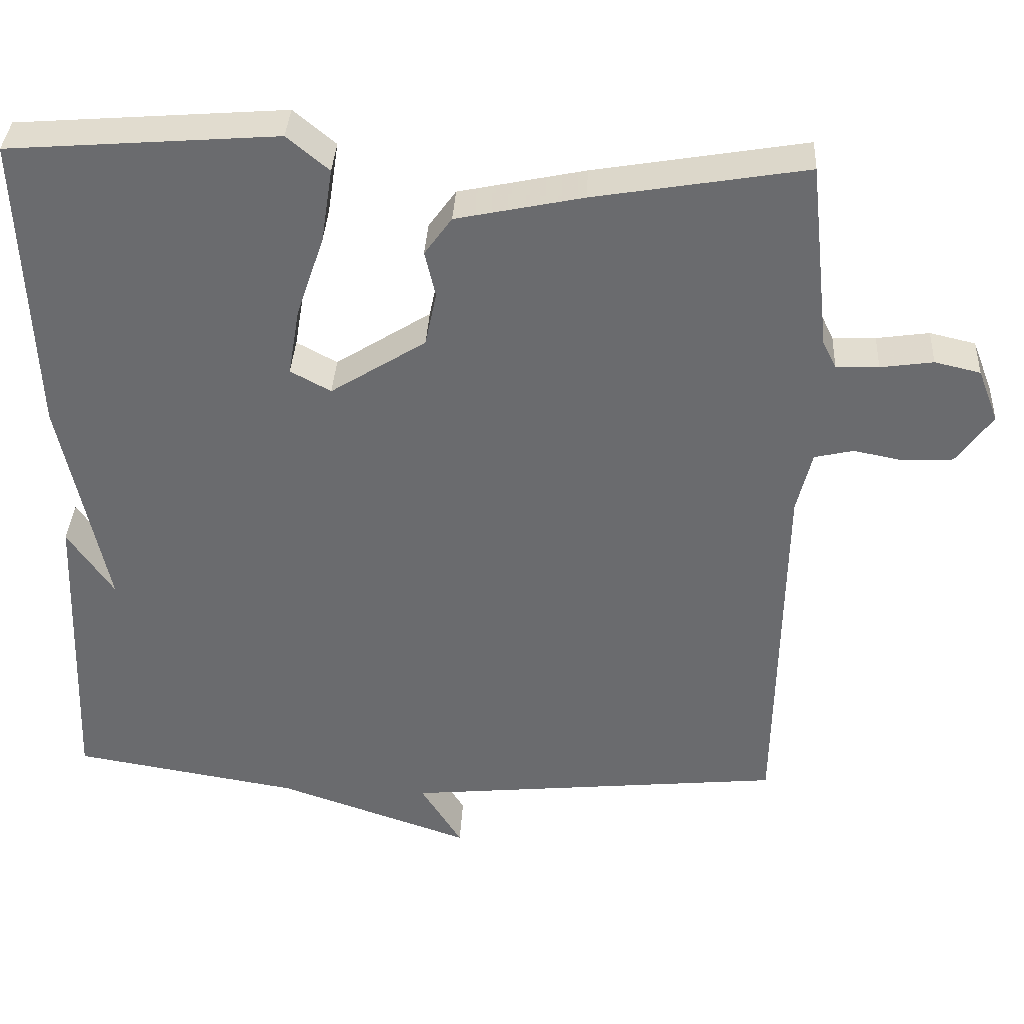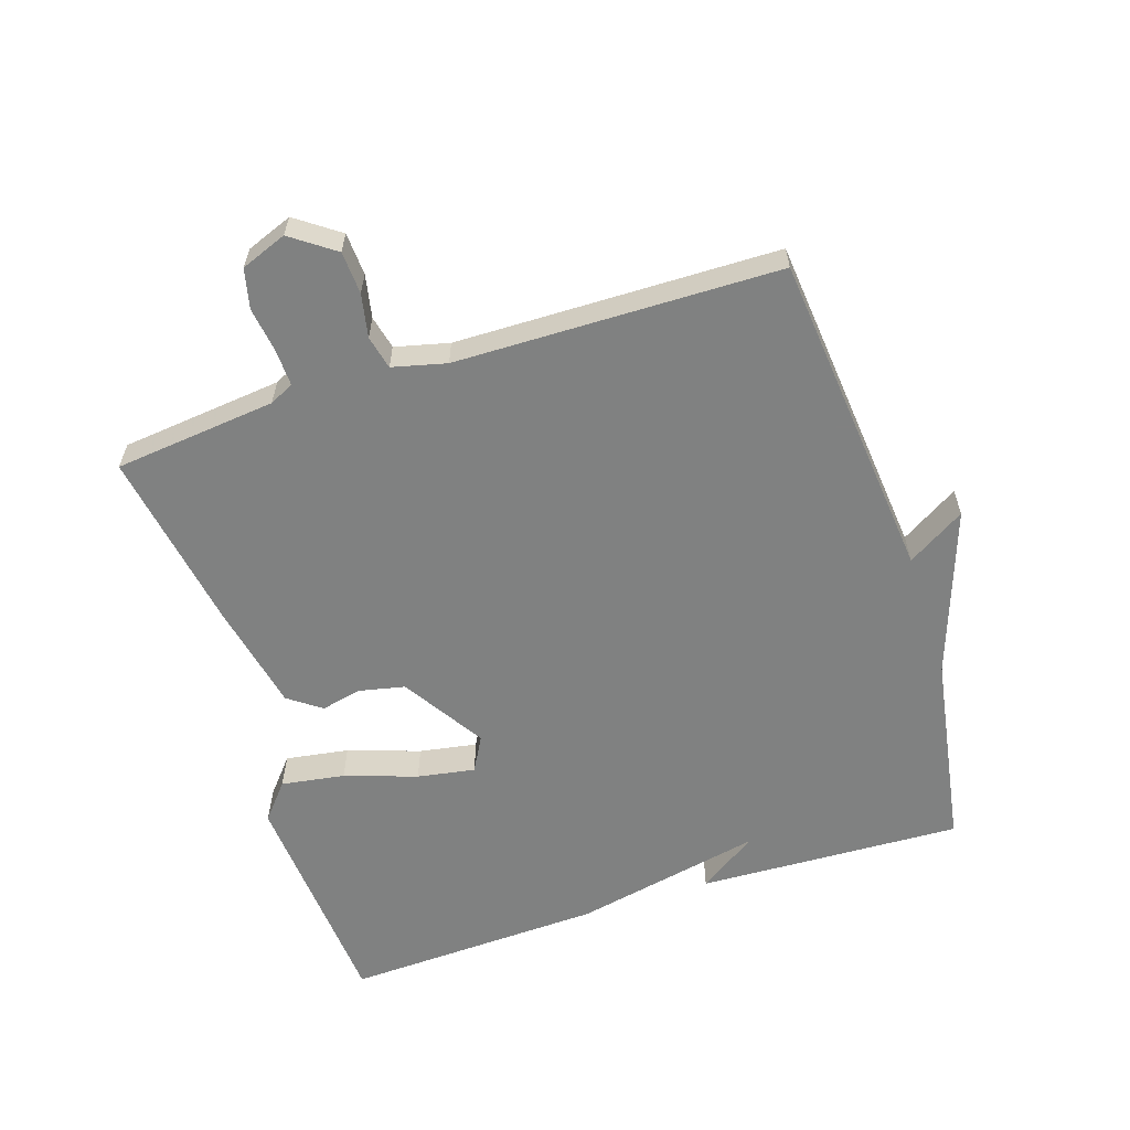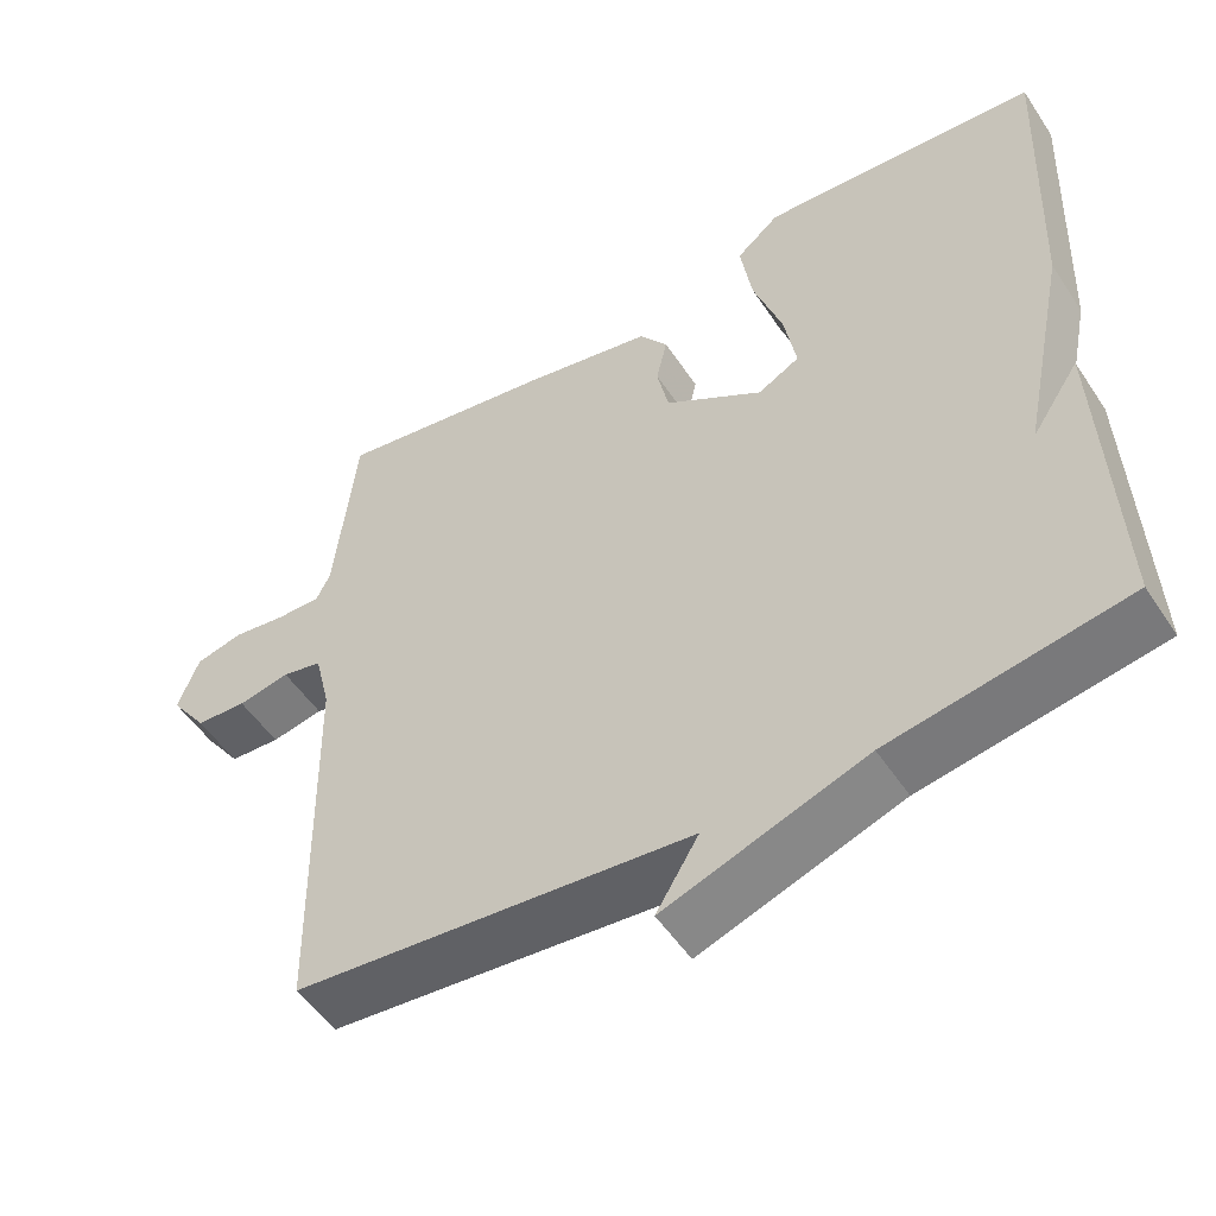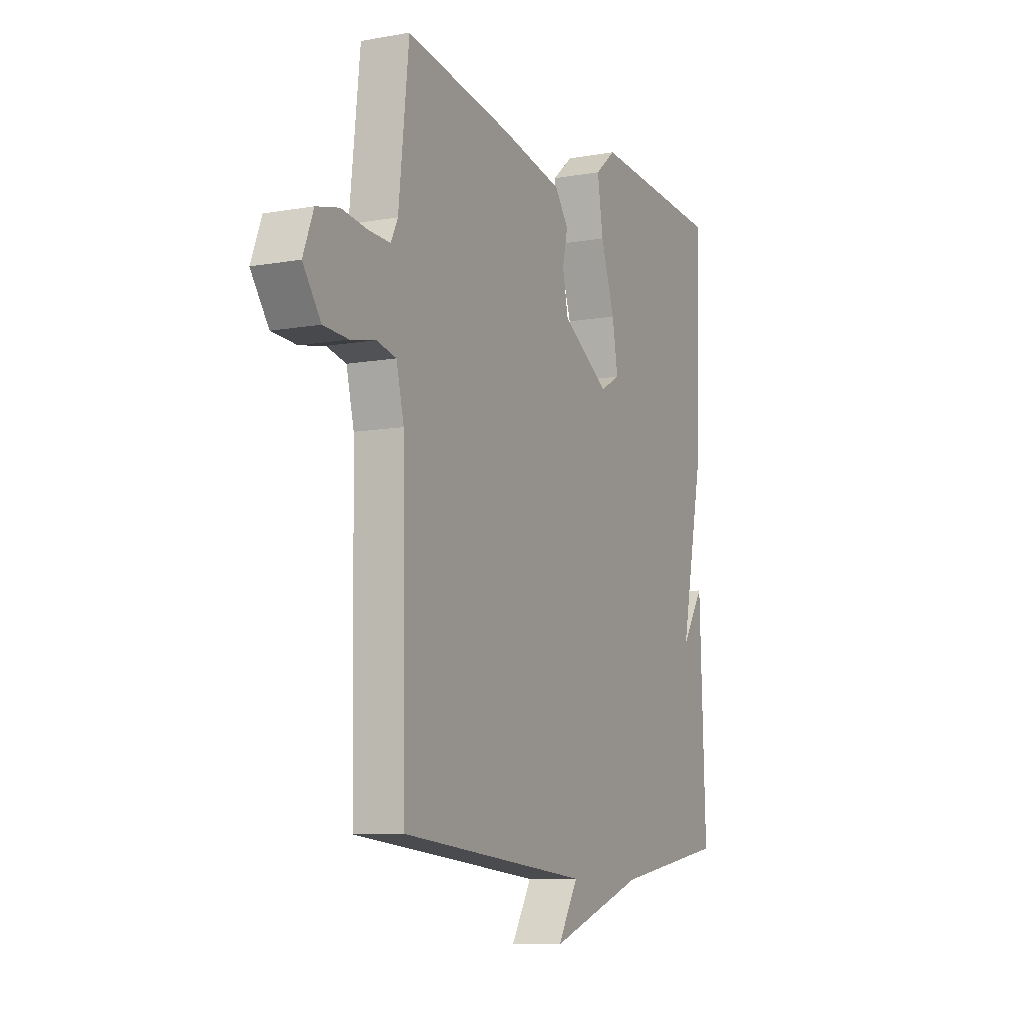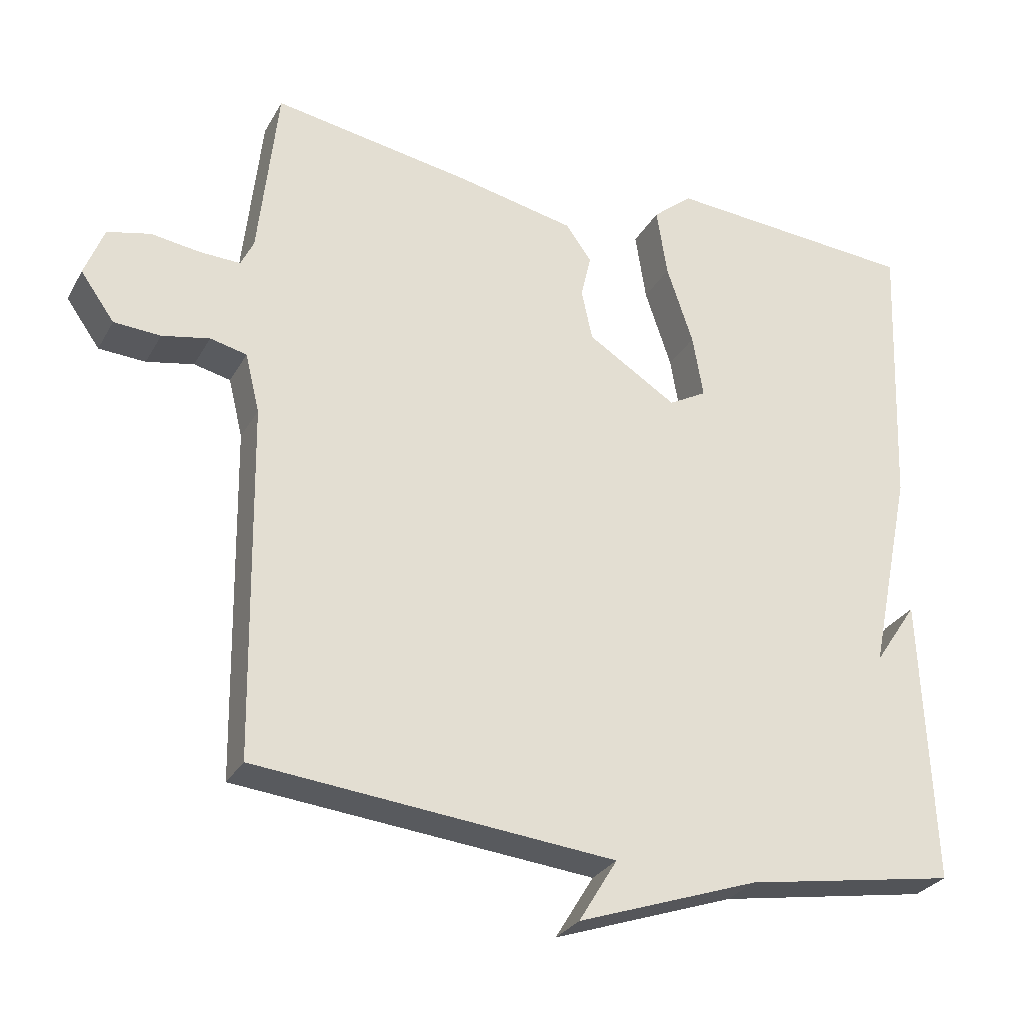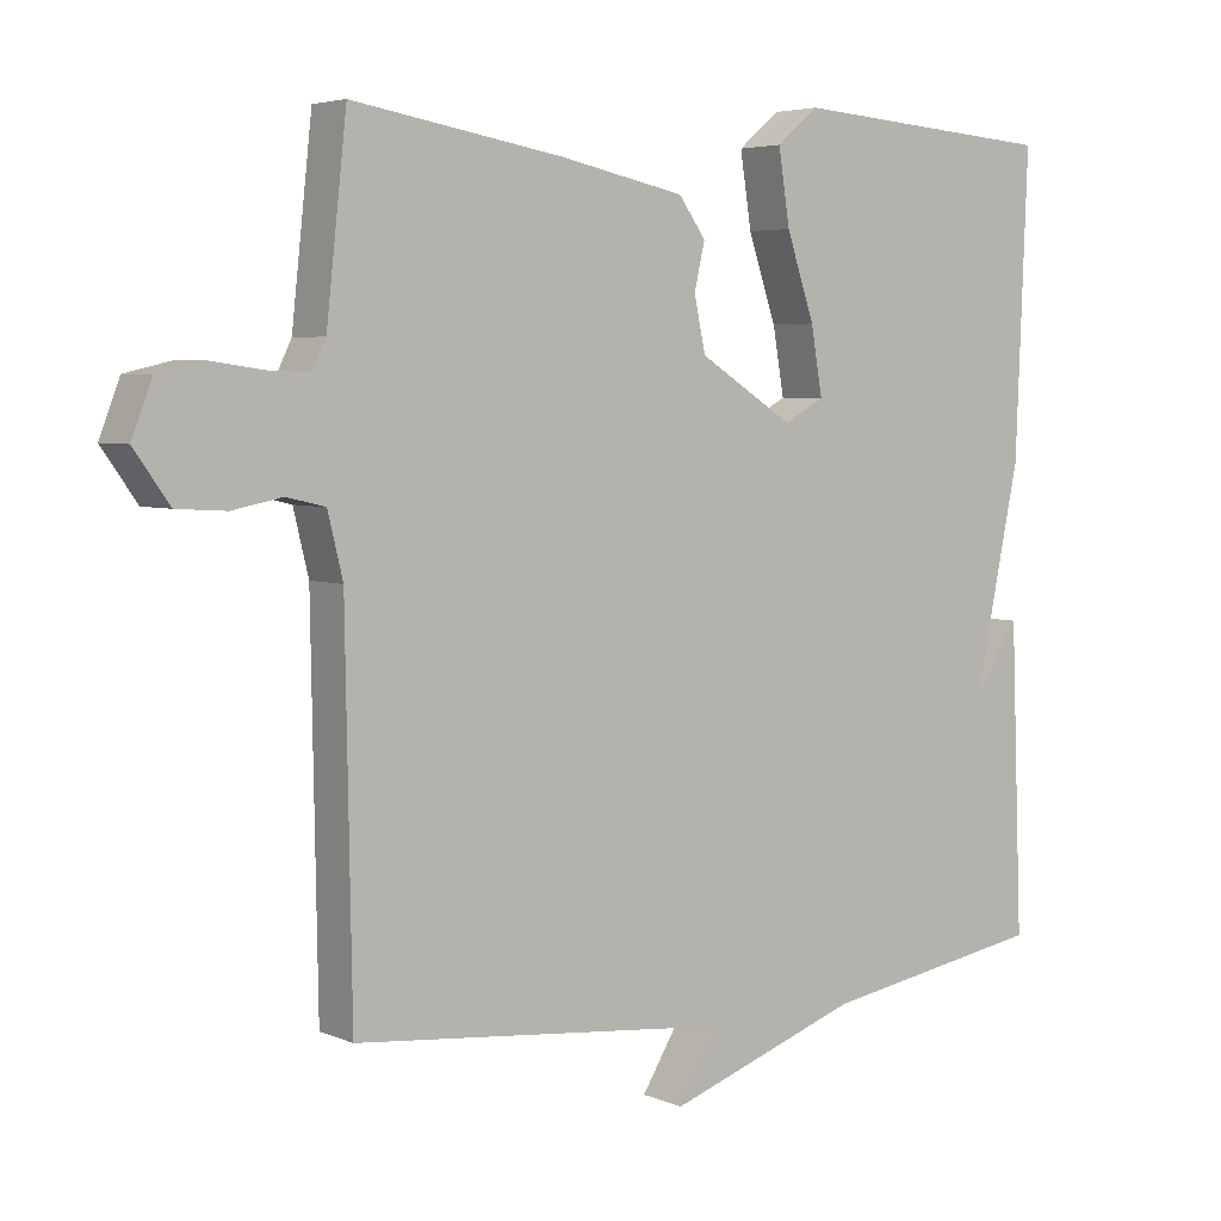
<metadata>
{"format":"obj","ext":"obj","renderer":"f3d","projection":"perspective","resolution":1024,"background":"white","views":[{"elev":36.3,"azim":3.0,"up":"+Z"},{"elev":-60.3,"azim":107.9,"up":"+Y"},{"elev":-52.3,"azim":-147.3,"up":"+Z"},{"elev":-9.0,"azim":115.6,"up":"+Z"},{"elev":-28.5,"azim":155.9,"up":"+Z"},{"elev":4.6,"azim":142.9,"up":"+Z"}]}
</metadata>
<code>
v -0.5 0.07 -0.5
v -0.484 0.07 -0.096
v -0.424 0.07 -0.185
v -0.484 0.07 0.104
v -0.5 0.07 0.5
v -0.147 0.07 0.527
v -0.092 0.07 0.481
v -0.107 0.07 0.384
v -0.144 0.07 0.274
v -0.159 0.07 0.186
v -0.106 0.07 0.157
v 0.019 0.07 0.236
v 0.034 0.07 0.307
v 0.02 0.07 0.368
v 0.056 0.07 0.418
v 0.222 0.07 0.453
v 0.5 0.07 0.5
v 0.527 0.07 0.253
v 0.545 0.07 0.216
v 0.601 0.07 0.218
v 0.67 0.07 0.228
v 0.73 0.07 0.214
v 0.757 0.07 0.144
v 0.71 0.07 0.078
v 0.645 0.07 0.074
v 0.579 0.07 0.087
v 0.528 0.07 0.075
v 0.508 0.07 -0.007
v 0.5 0.07 -0.5
v -0.002 0.07 -0.55
v 0.052 0.07 -0.638
v -0.202 0.07 -0.55
v -0.5 0 -0.5
v -0.484 0 -0.096
v -0.424 0 -0.185
v -0.484 0 0.104
v -0.5 0 0.5
v -0.147 0 0.527
v -0.092 0 0.481
v -0.107 0 0.384
v -0.144 0 0.274
v -0.159 0 0.186
v -0.106 0 0.157
v 0.019 0 0.236
v 0.034 0 0.307
v 0.02 0 0.368
v 0.056 0 0.418
v 0.222 0 0.453
v 0.5 0 0.5
v 0.527 0 0.253
v 0.545 0 0.216
v 0.601 0 0.218
v 0.67 0 0.228
v 0.73 0 0.214
v 0.757 0 0.144
v 0.71 0 0.078
v 0.645 0 0.074
v 0.579 0 0.087
v 0.528 0 0.075
v 0.508 0 -0.007
v 0.5 0 -0.5
v -0.002 0 -0.55
v 0.052 0 -0.638
v -0.202 0 -0.55
f 30 31 32
f 30 32 1
f 29 30 1
f 28 29 1
f 27 28 1
f 24 25 26
f 23 24 26
f 22 23 26
f 21 22 26
f 20 21 26
f 19 20 26 27
f 18 19 27 1
f 16 17 18
f 15 16 18
f 14 15 18
f 13 14 18
f 12 13 18
f 11 12 18 1
f 7 8 9
f 6 7 9
f 5 6 9
f 4 5 9
f 3 4 9
f 3 9 10
f 1 2 3
f 1 3 10 11
f 64 63 62
f 33 64 62
f 33 62 61
f 33 61 60
f 33 60 59
f 58 57 56
f 58 56 55
f 58 55 54
f 58 54 53
f 58 53 52
f 59 58 52 51
f 33 59 51 50
f 50 49 48
f 50 48 47
f 50 47 46
f 50 46 45
f 50 45 44
f 33 50 44 43
f 41 40 39
f 41 39 38
f 41 38 37
f 41 37 36
f 41 36 35
f 42 41 35
f 35 34 33
f 43 42 35 33
f 1 33 34 2
f 2 34 35 3
f 3 35 36 4
f 4 36 37 5
f 5 37 38 6
f 6 38 39 7
f 7 39 40 8
f 8 40 41 9
f 9 41 42 10
f 10 42 43 11
f 11 43 44 12
f 12 44 45 13
f 13 45 46 14
f 14 46 47 15
f 15 47 48 16
f 16 48 49 17
f 17 49 50 18
f 18 50 51 19
f 19 51 52 20
f 20 52 53 21
f 21 53 54 22
f 22 54 55 23
f 23 55 56 24
f 24 56 57 25
f 25 57 58 26
f 26 58 59 27
f 27 59 60 28
f 28 60 61 29
f 29 61 62 30
f 30 62 63 31
f 31 63 64 32
f 32 64 33 1

</code>
